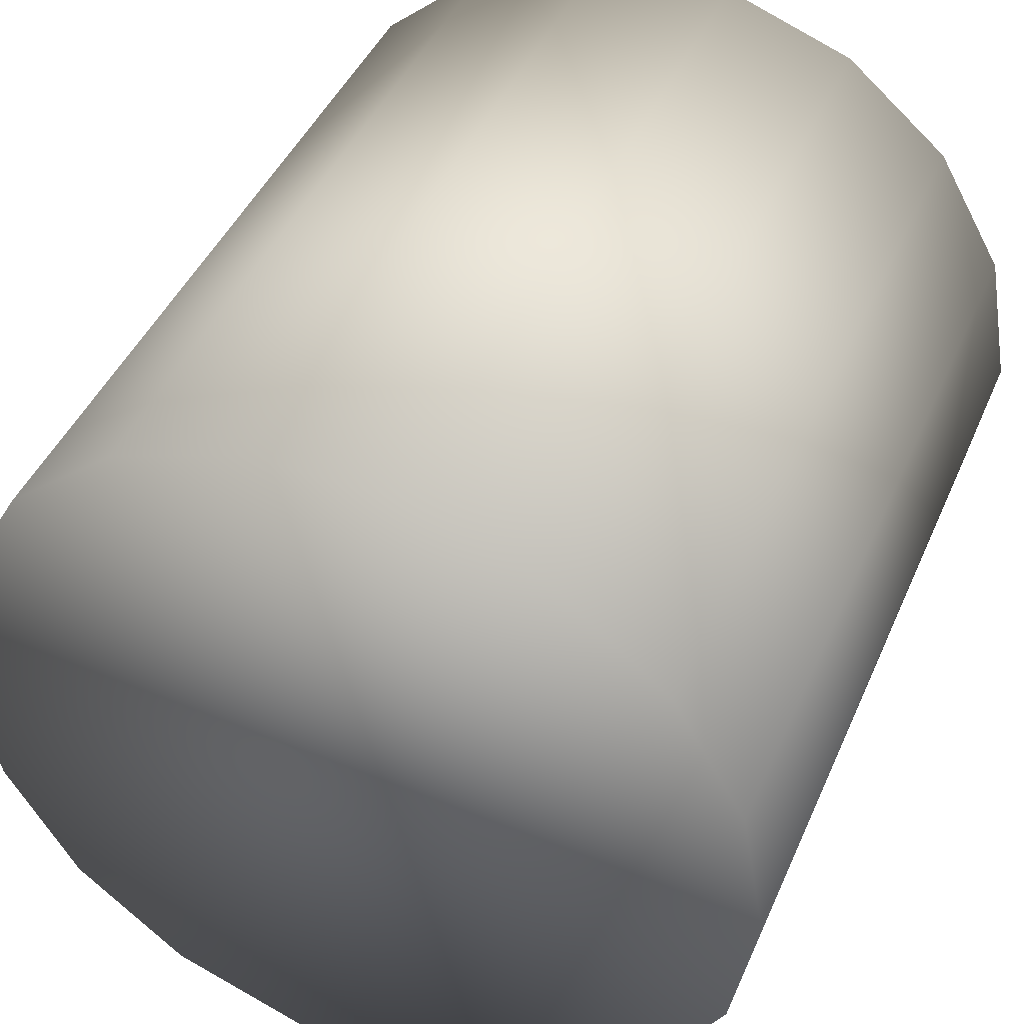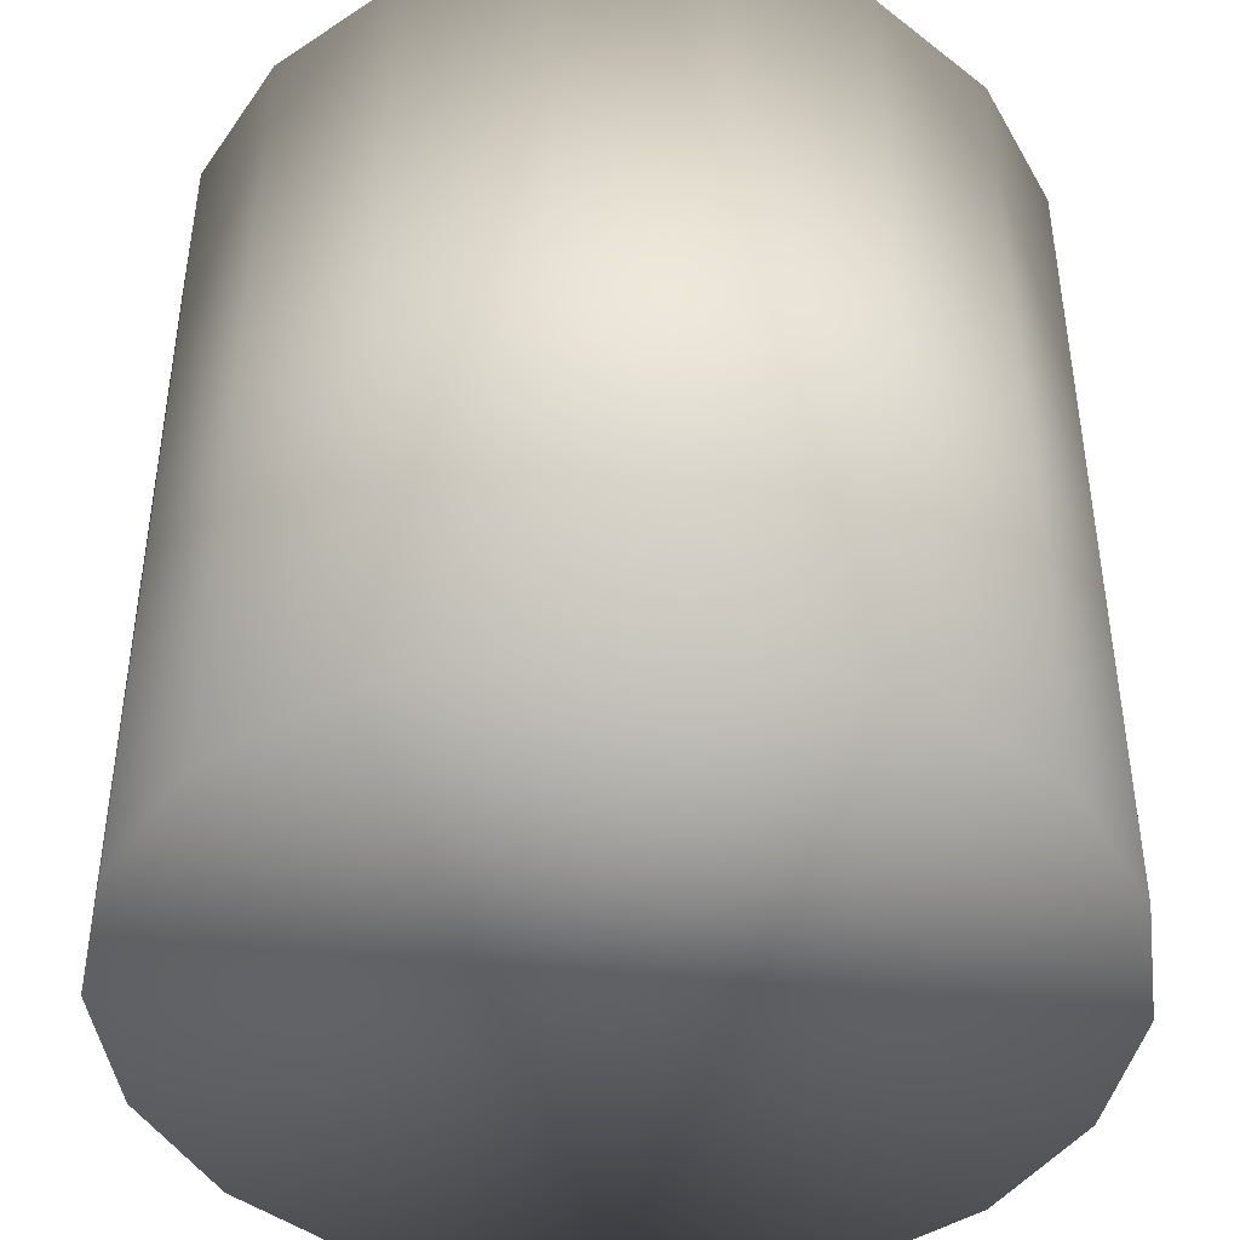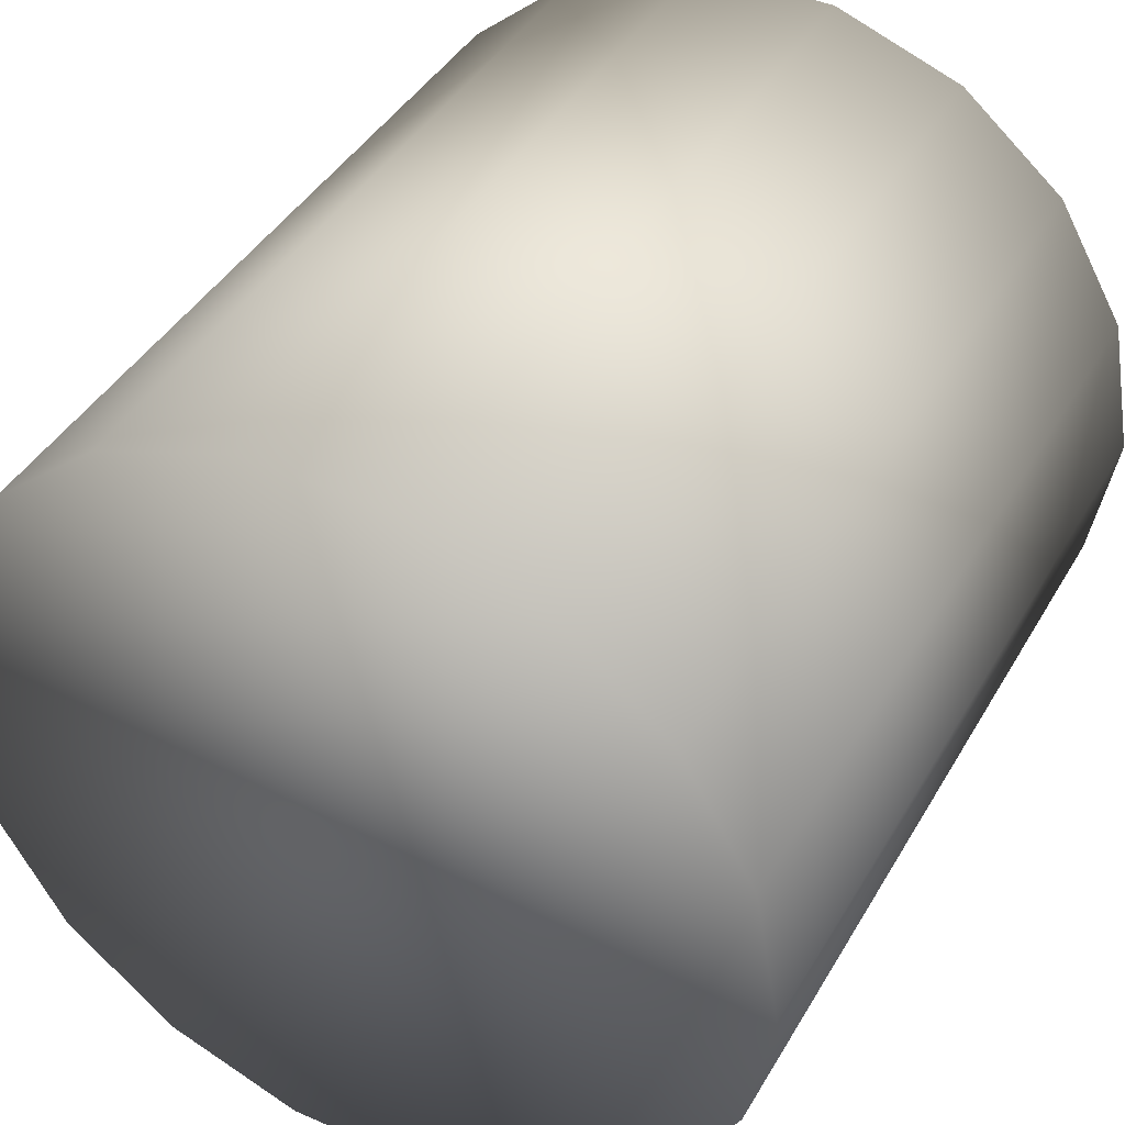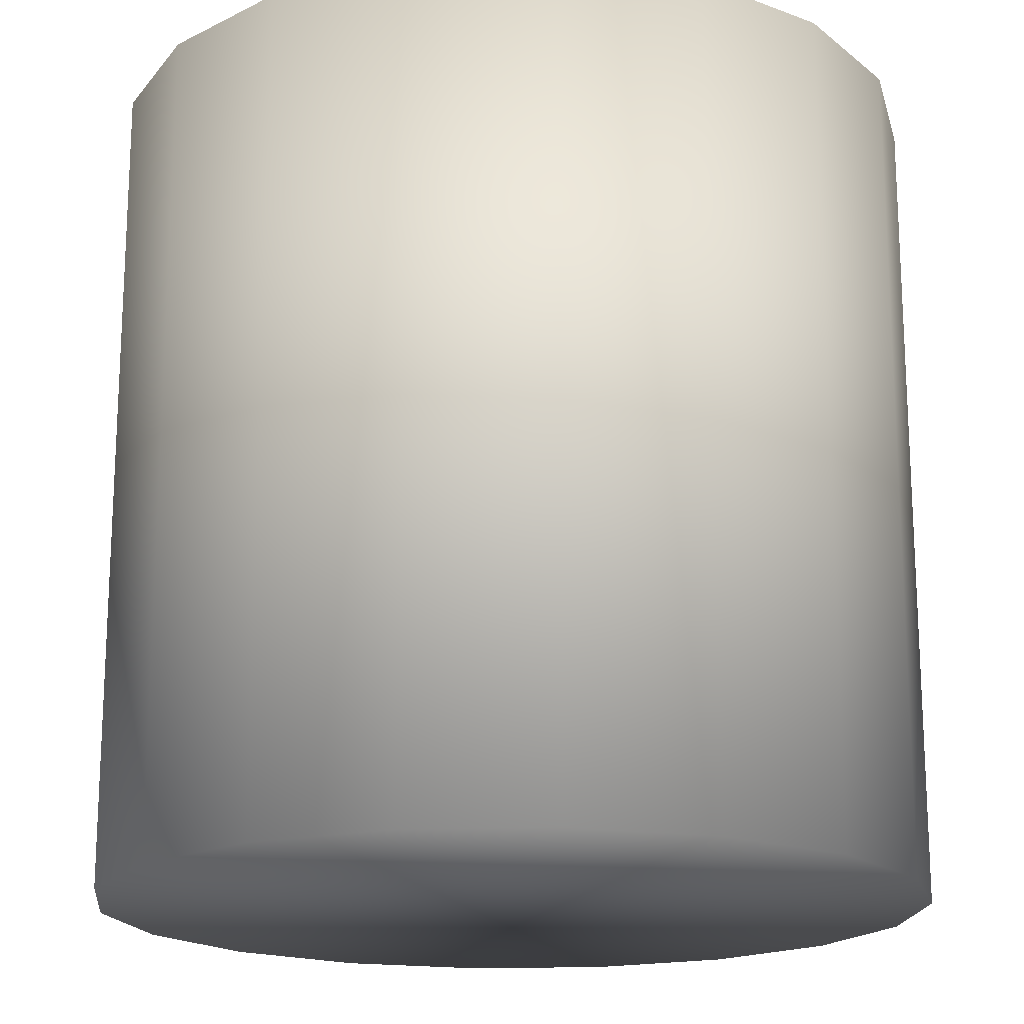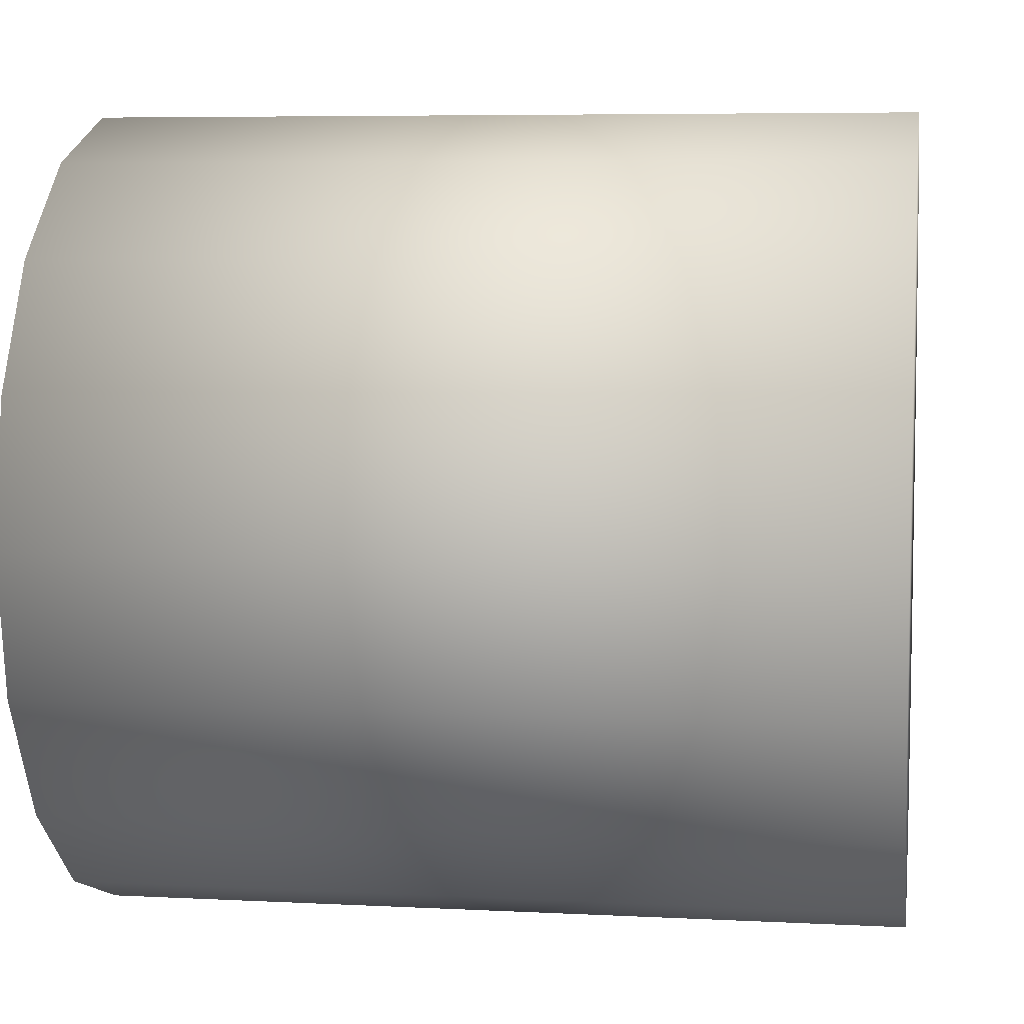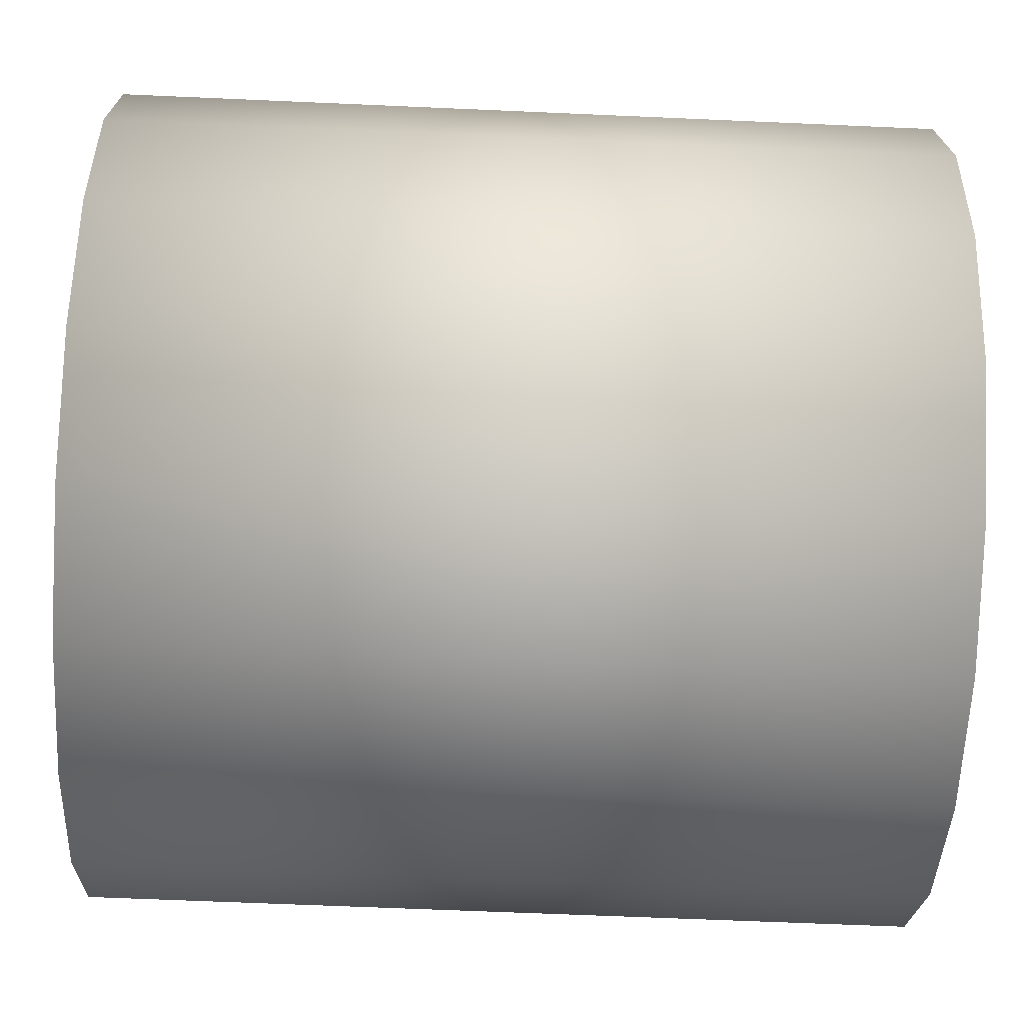
<metadata>
{"format":"obj","ext":"obj","renderer":"f3d","projection":"perspective","resolution":1024,"background":"white","views":[{"elev":43.9,"azim":-157.5,"up":"+Z"},{"elev":-43.7,"azim":17.8,"up":"+Y"},{"elev":41.6,"azim":-152.2,"up":"+Z"},{"elev":-18.0,"azim":-56.0,"up":"+Y"},{"elev":6.2,"azim":98.9,"up":"+Z"},{"elev":-61.4,"azim":87.4,"up":"+Z"}]}
</metadata>
<code>
v  7.66 -10 -6.428
v  9.397 -10 -3.42
v  10 -10 -0
v  9.397 -10 3.42
v  7.66 -10 6.428
v  5 -10 8.66
v  1.736 -10 9.848
v  -1.736 -10 9.848
v  -5 -10 8.66
v  -7.66 -10 6.428
v  -9.397 -10 3.42
v  -10 -10 -0
v  -9.397 -10 -3.42
v  -7.66 -10 -6.428
v  -5 -10 -8.66
v  -1.736 -10 -9.848
v  1.736 -10 -9.848
v  5 -10 -8.66
v  10 10 -0
v  9.397 10 -3.42
v  7.66 10 -6.428
v  5 10 -8.66
v  -1.736 10 -9.848
v  1.736 10 -9.848
v  -5 10 -8.66
v  -7.66 10 -6.428
v  -9.397 10 -3.42
v  -10 10 -0
v  -9.397 10 3.42
v  -7.66 10 6.428
v  -5 10 8.66
v  -1.736 10 9.848
v  1.736 10 9.848
v  5 10 8.66
v  7.66 10 6.428
v  9.397 10 3.42
o Cylinder001
g Cylinder001
f 1 2 3
f 3 4 5
f 1 3 5
f 5 6 7
f 7 8 9
f 5 7 9
f 9 10 11
f 5 9 11
f 11 12 13
f 5 11 13
f 13 14 15
f 5 13 15
f 15 16 17
f 5 15 17
f 1 5 17
f 1 17 18
f 19 3 2
f 2 20 19
f 20 2 1
f 1 21 20
f 21 1 18
f 18 22 21
f 16 23 24
f 17 16 24
f 17 24 22
f 17 22 18
f 23 16 15
f 15 25 23
f 25 15 14
f 14 26 25
f 26 14 13
f 13 27 26
f 27 13 12
f 12 28 27
f 28 12 11
f 11 29 28
f 29 11 10
f 10 30 29
f 30 10 9
f 9 31 30
f 31 9 8
f 8 32 31
f 32 8 7
f 7 33 32
f 33 7 6
f 6 34 33
f 34 6 5
f 5 35 34
f 35 5 4
f 4 36 35
f 36 4 3
f 3 19 36
f 36 19 20
f 20 21 22
f 22 24 23
f 23 25 26
f 26 27 28
f 28 29 30
f 30 31 32
f 32 33 34
f 30 32 34
f 28 30 34
f 26 28 34
f 23 26 34
f 22 23 34
f 20 22 34
f 36 20 34
f 36 34 35

</code>
